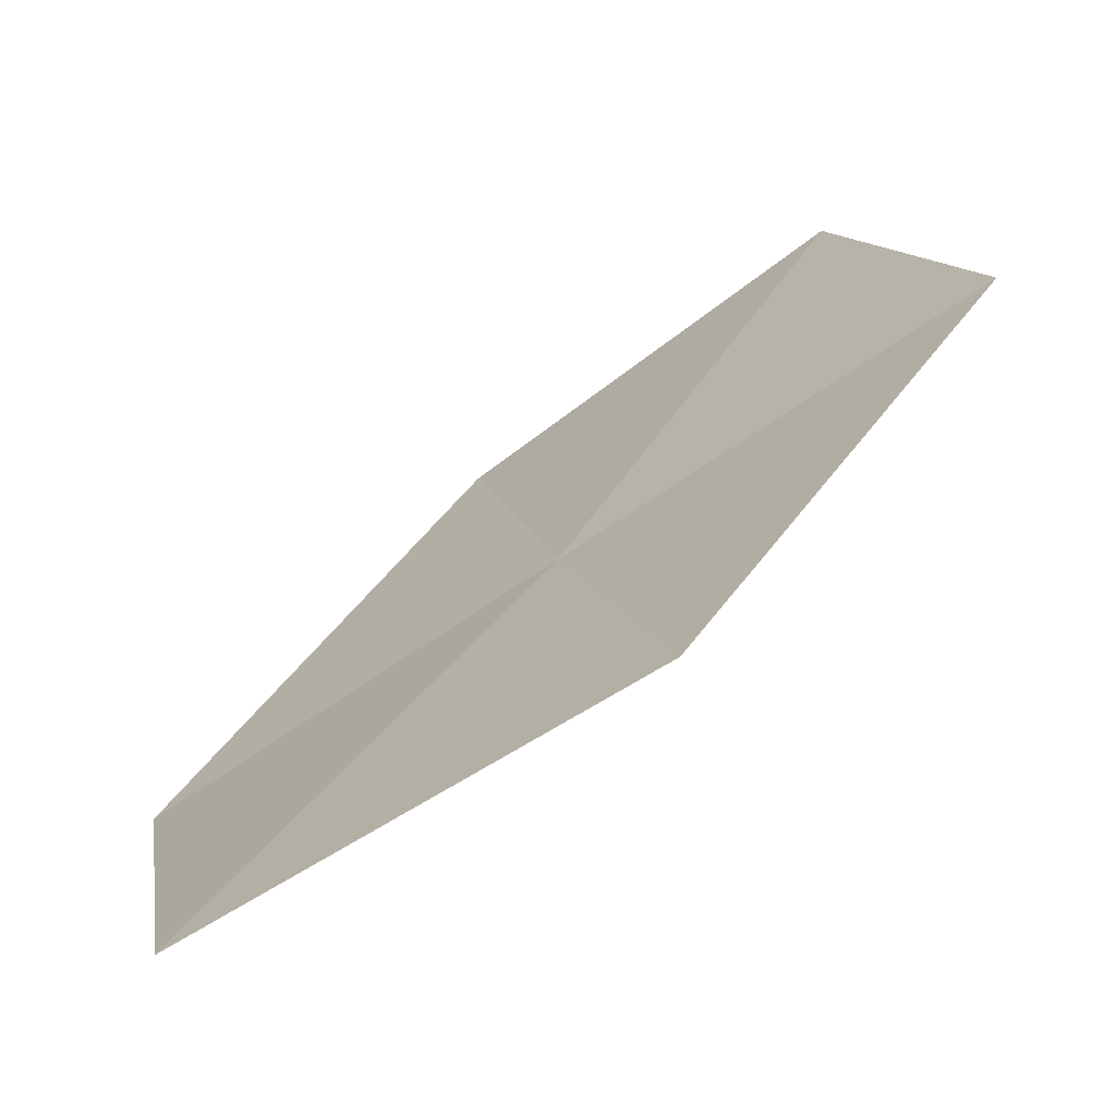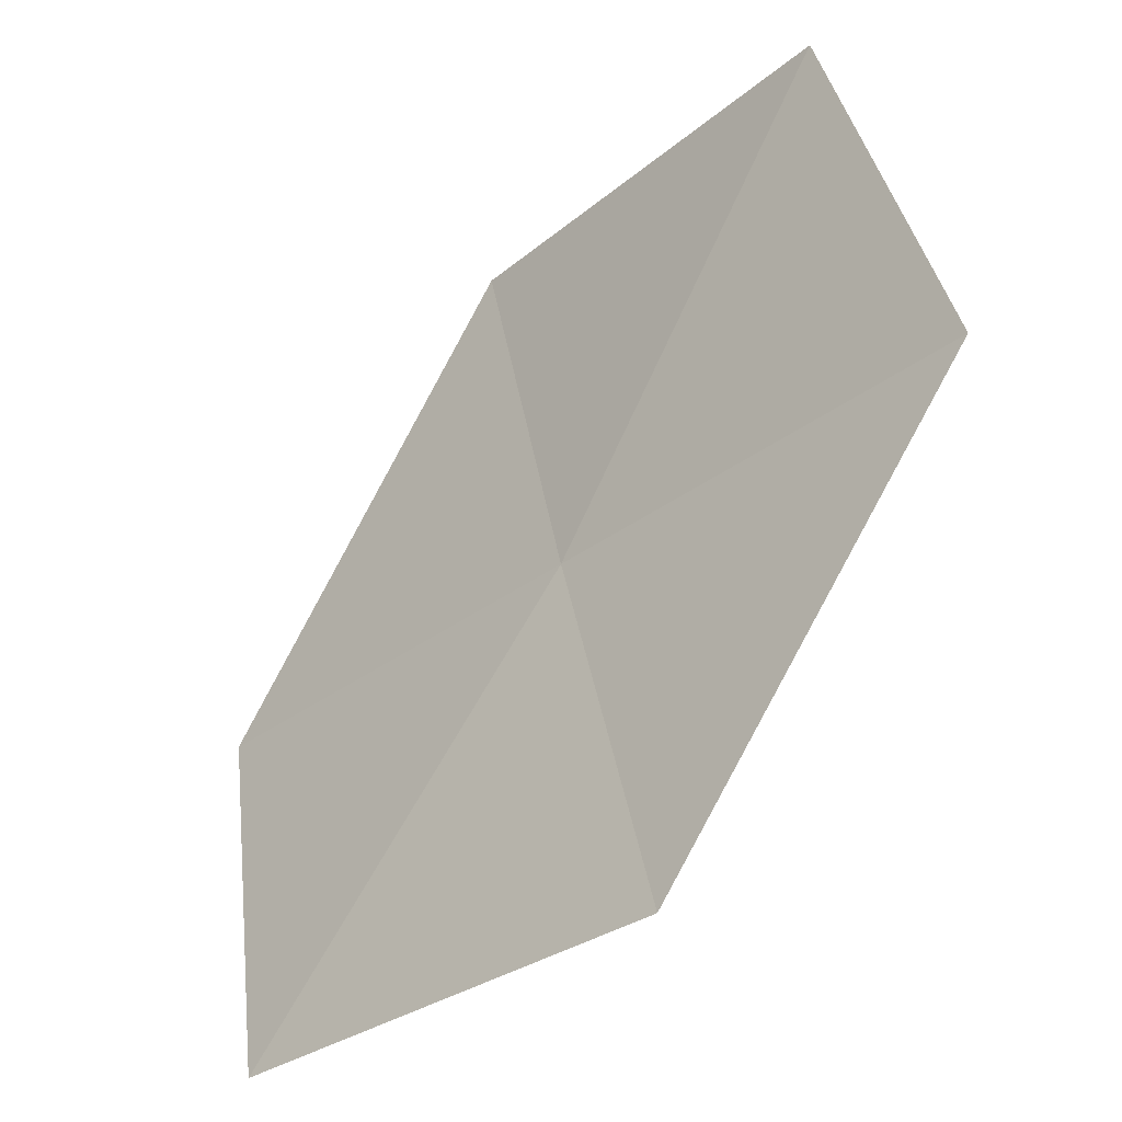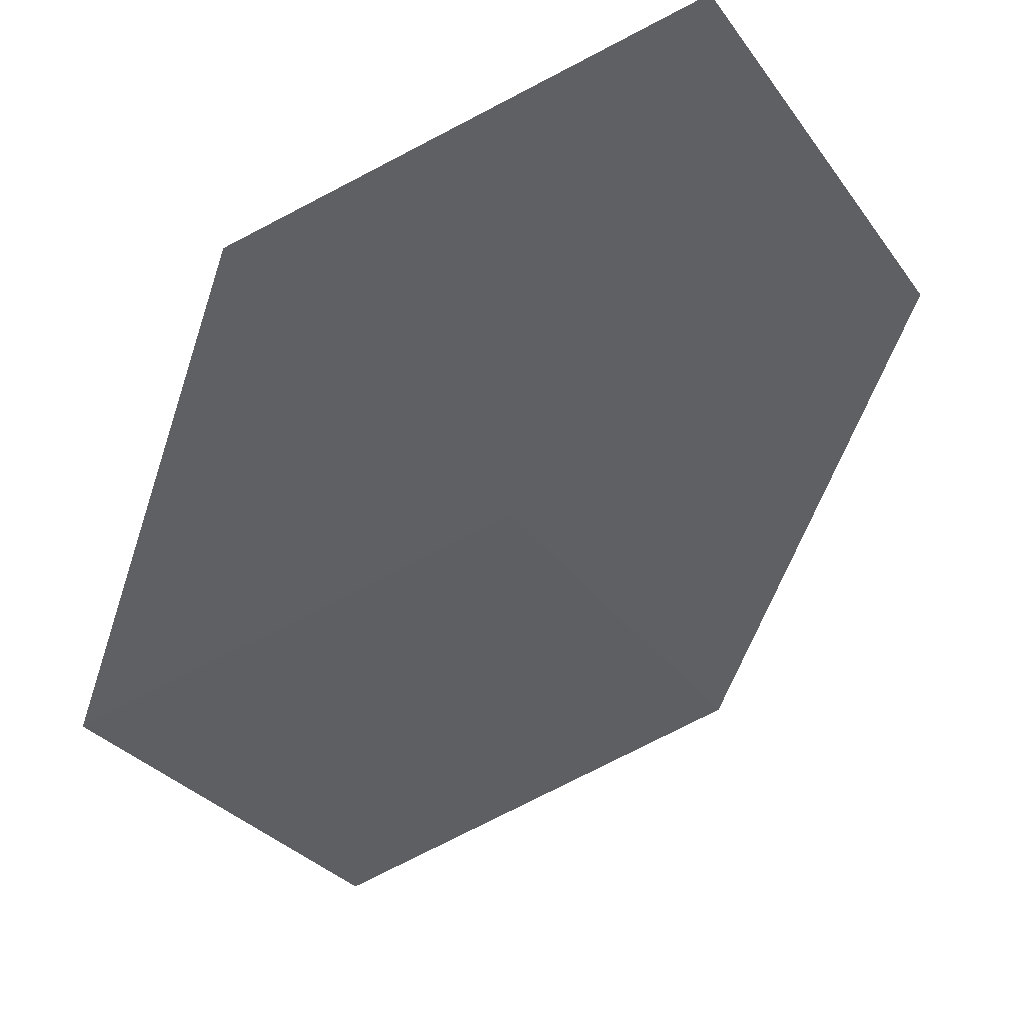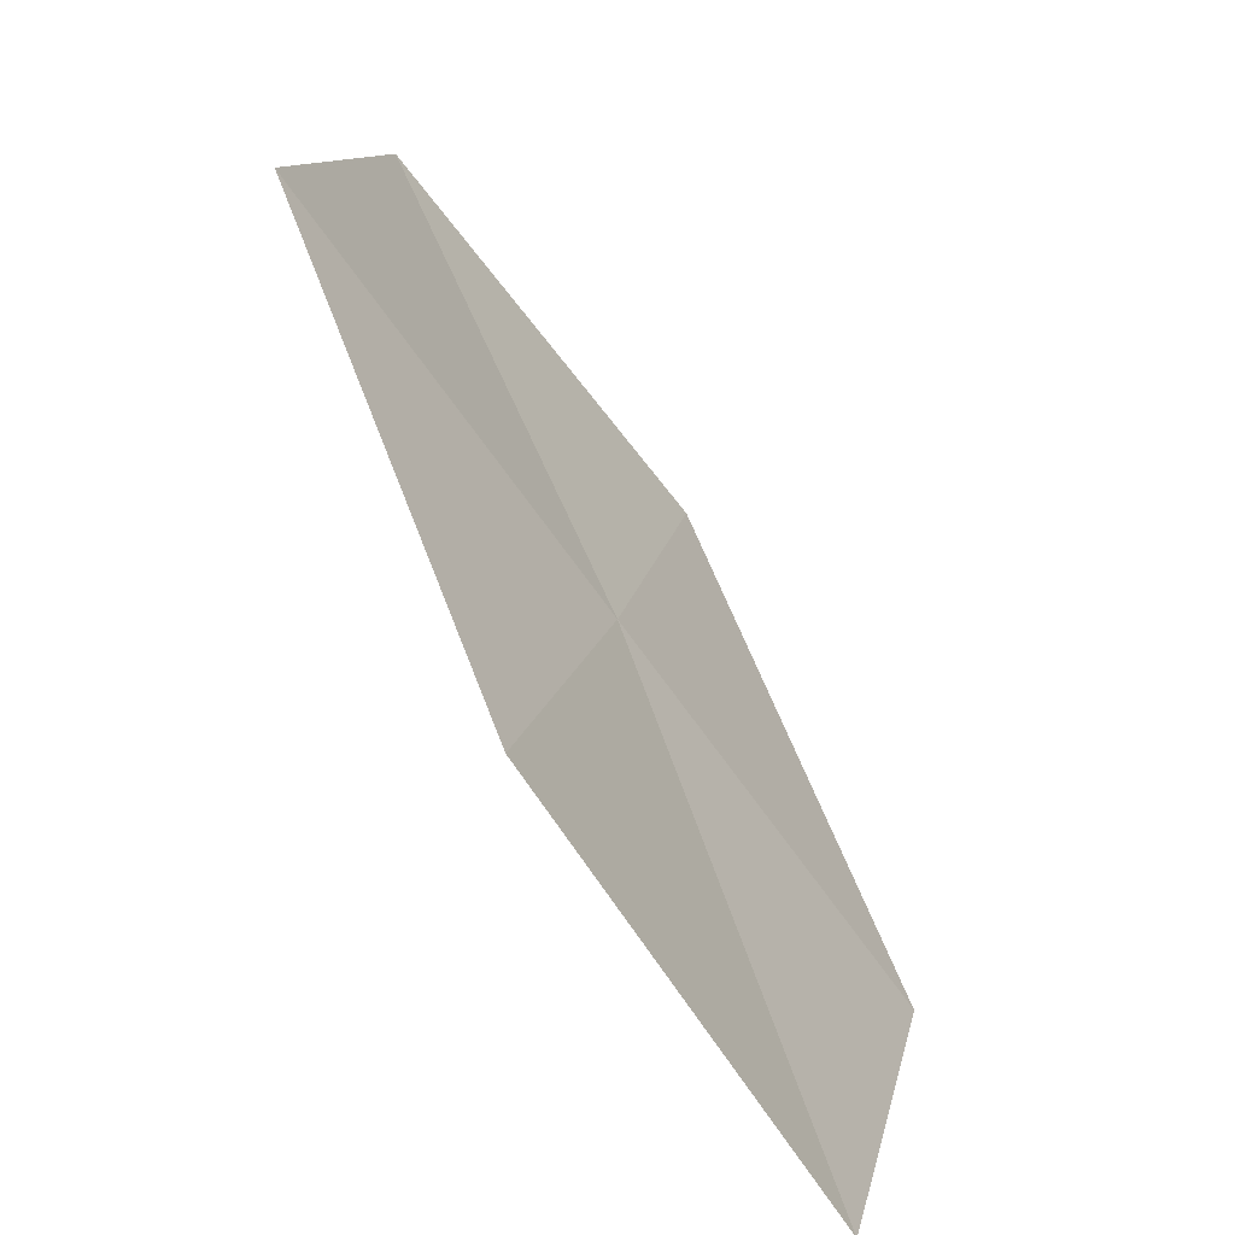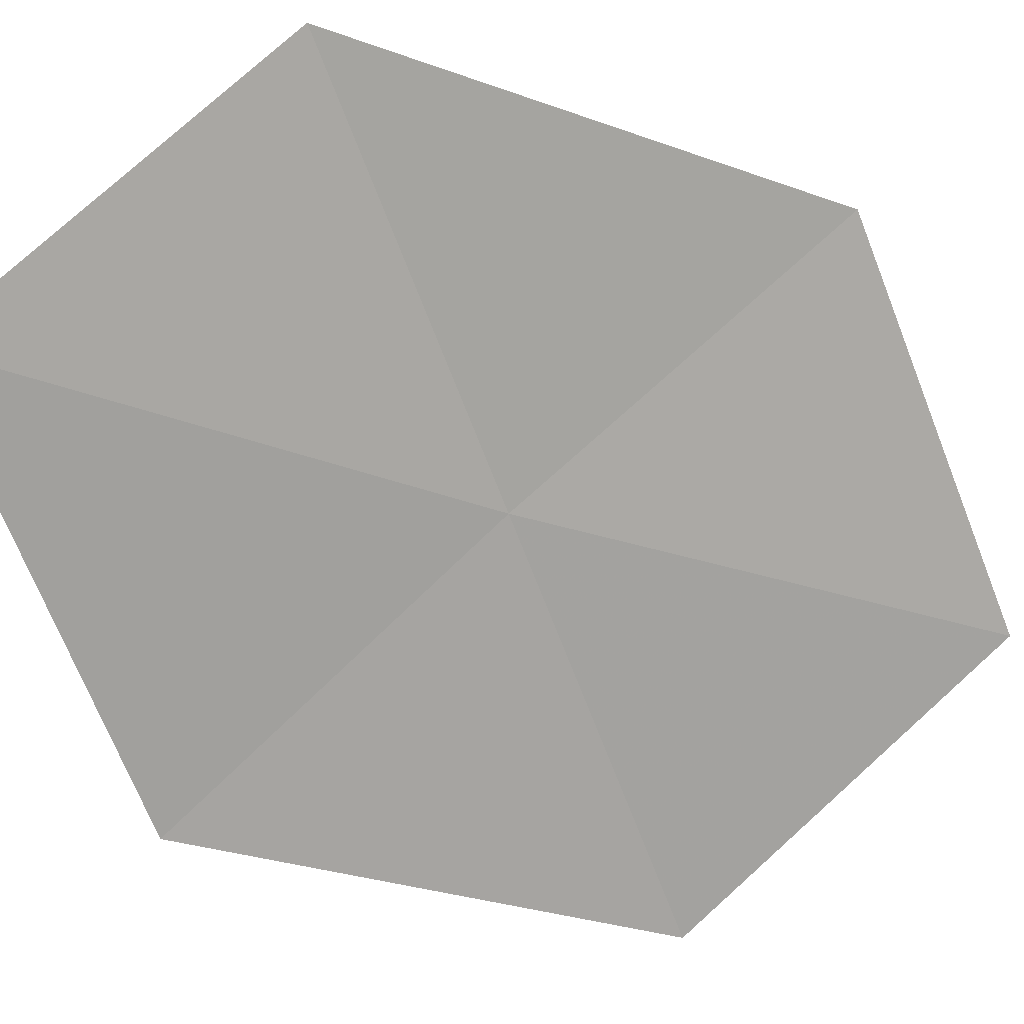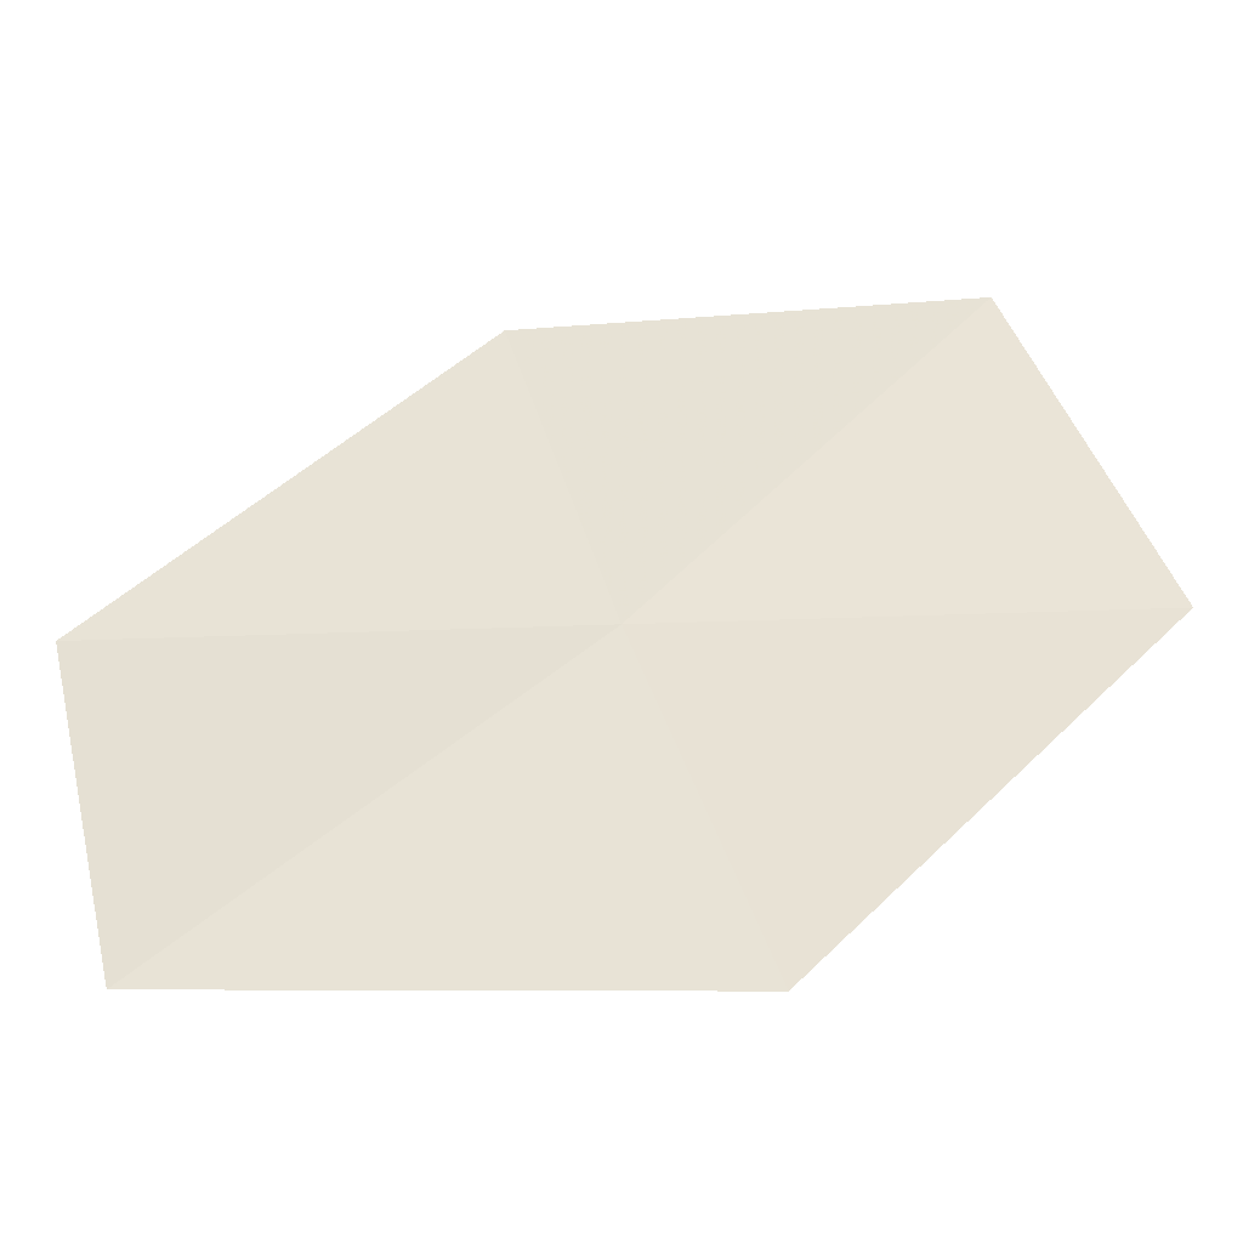
<metadata>
{"format":"obj","ext":"obj","renderer":"f3d","projection":"perspective","resolution":1024,"background":"white","views":[{"elev":-68.4,"azim":-102.3,"up":"+Z"},{"elev":-33.9,"azim":-91.4,"up":"+Z"},{"elev":-78.7,"azim":-51.4,"up":"+Y"},{"elev":-63.7,"azim":-12.7,"up":"+Z"},{"elev":66.5,"azim":-118.8,"up":"+Y"},{"elev":-46.2,"azim":-134.6,"up":"+Z"}]}
</metadata>
<code>
v -13.16 -4.873 54.77
v -15.65 -7.204 54.77
v -15.03 -6.493 57.72
v -12.54 -4.369 57.72
v -10.66 -2.542 54.77
v -13.85 -5.416 51.87
v -11.35 -2.859 51.87
f 1 2 3
f 1 3 4
f 1 4 5
f 1 7 6
f 1 5 7
f 1 6 2

</code>
